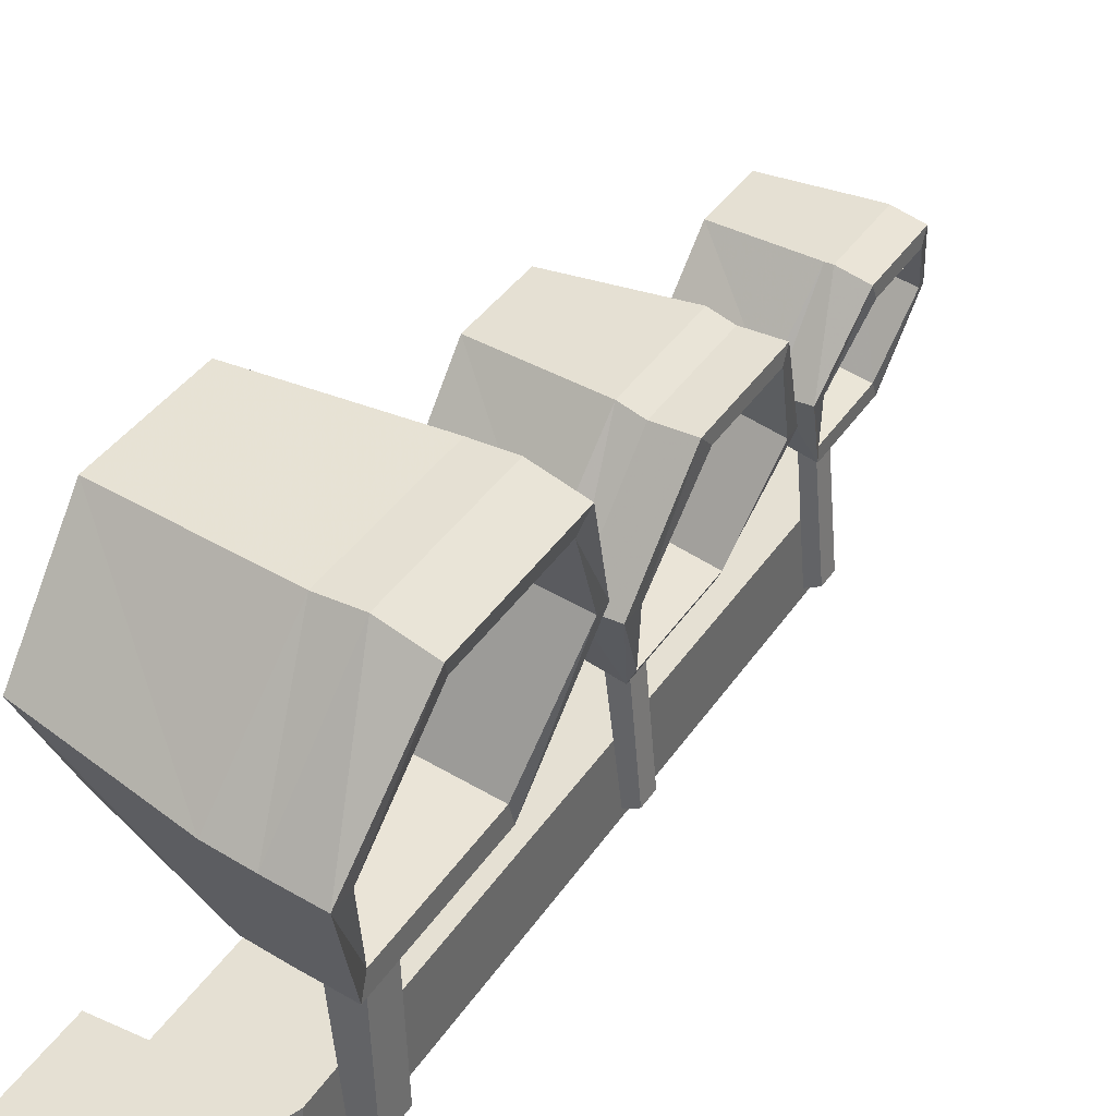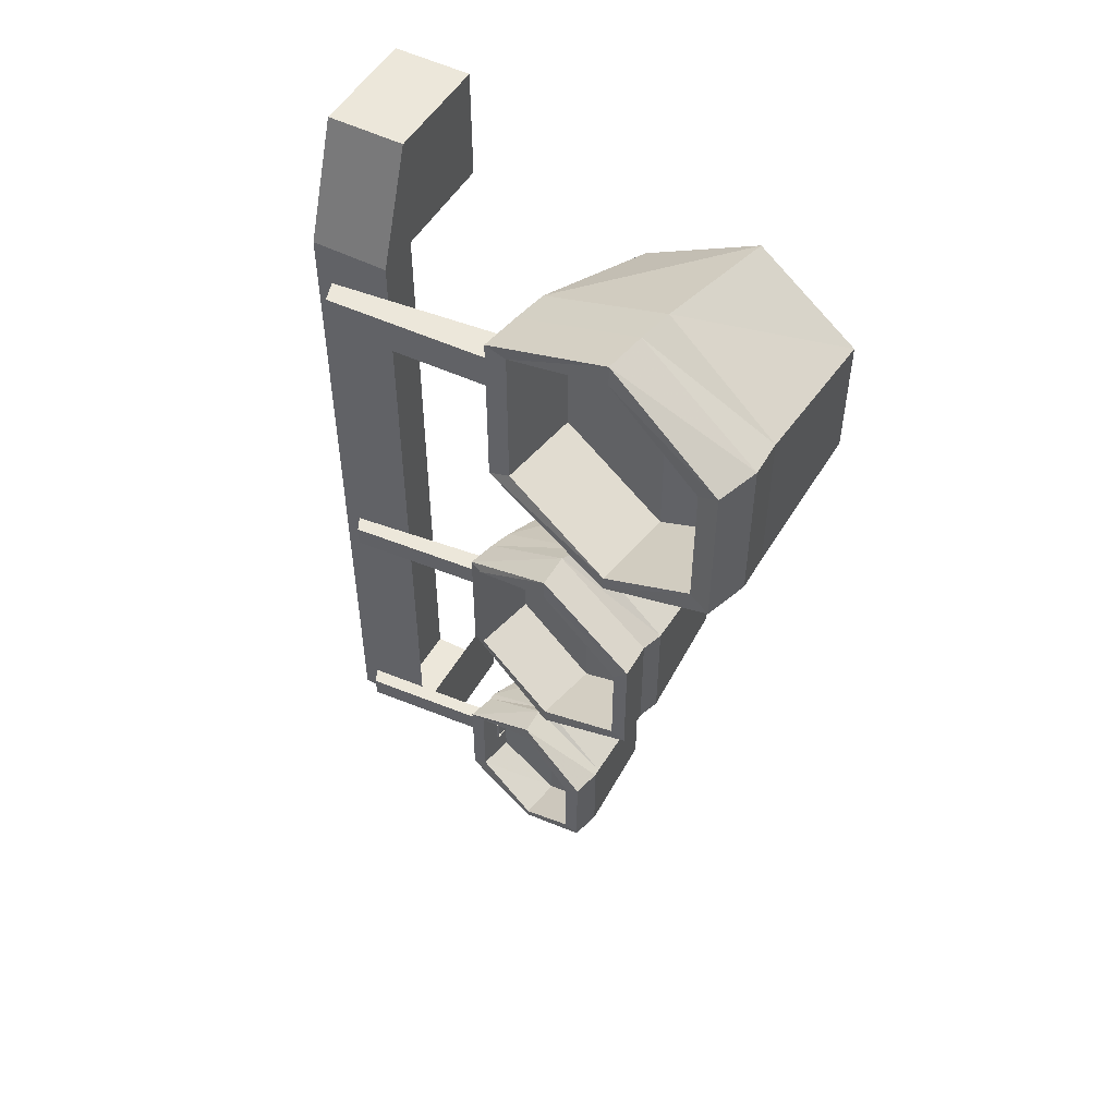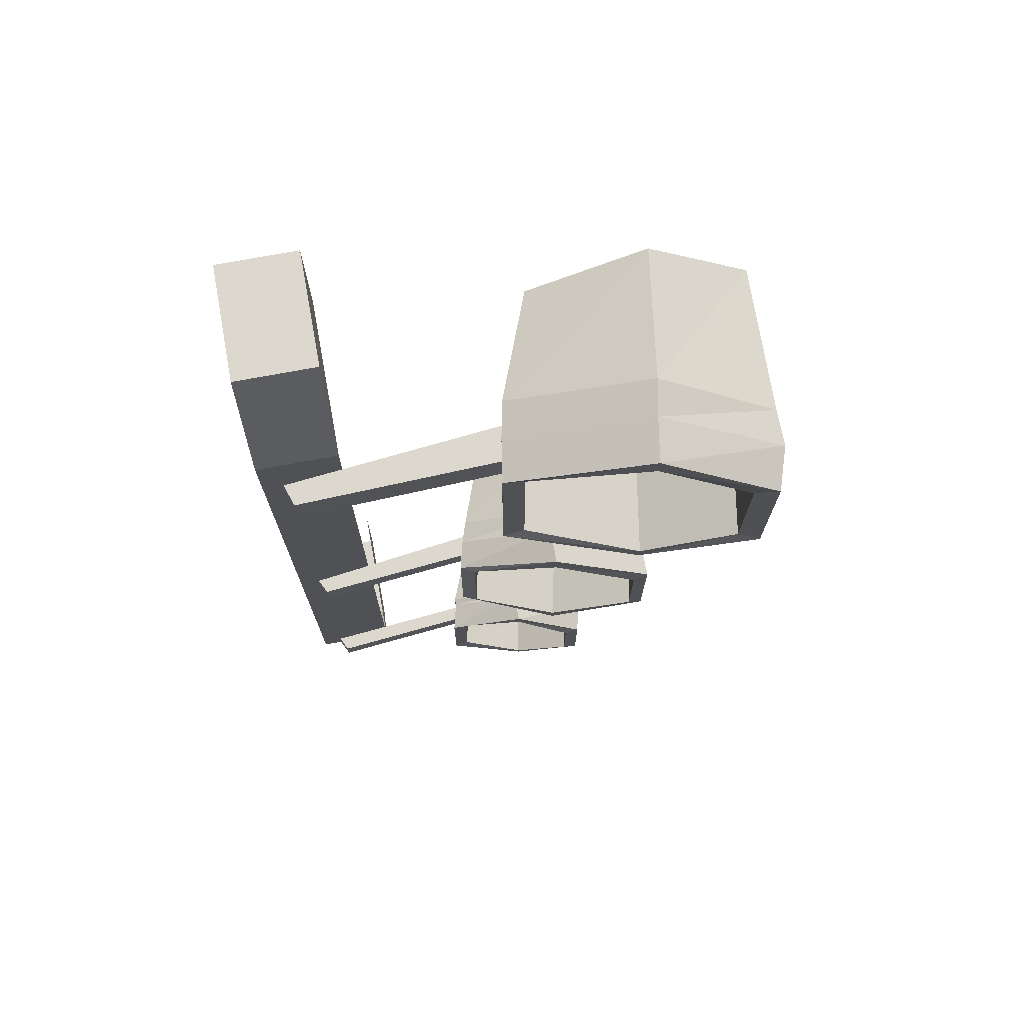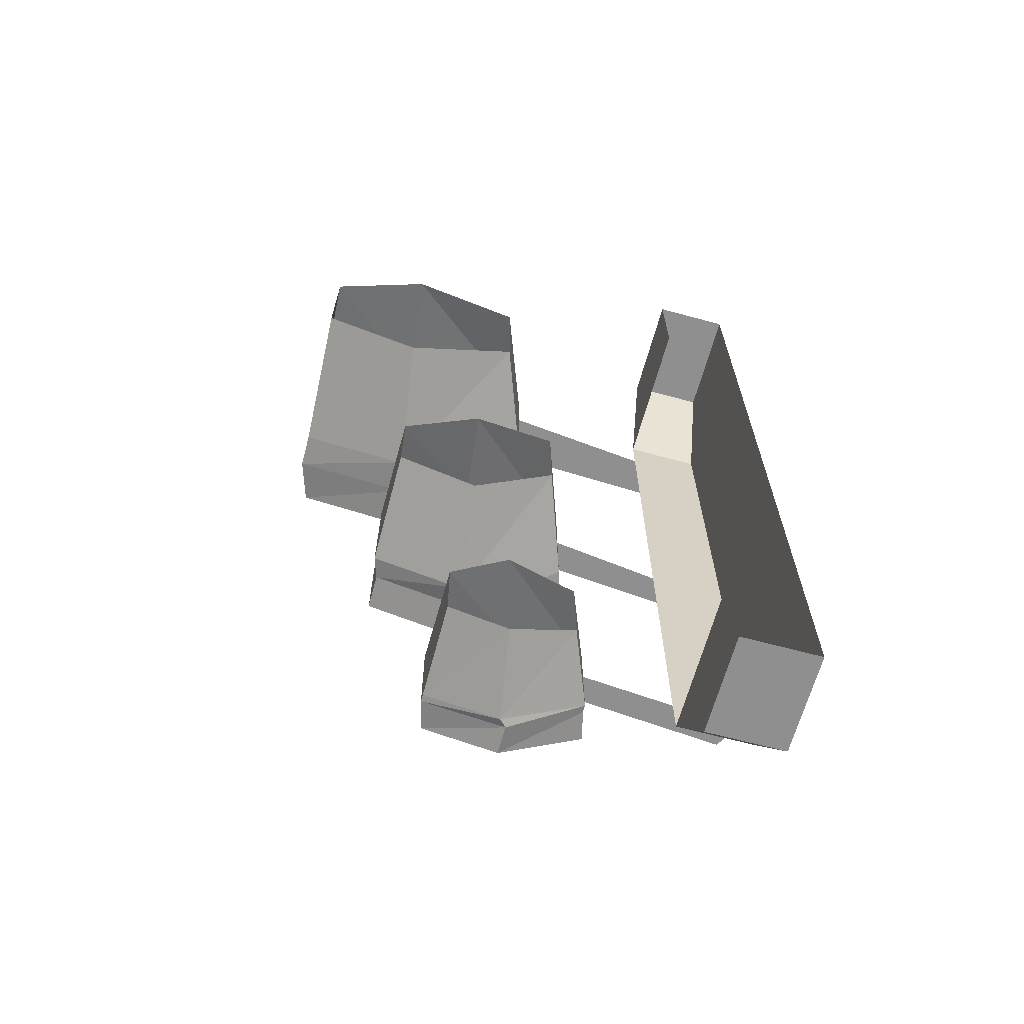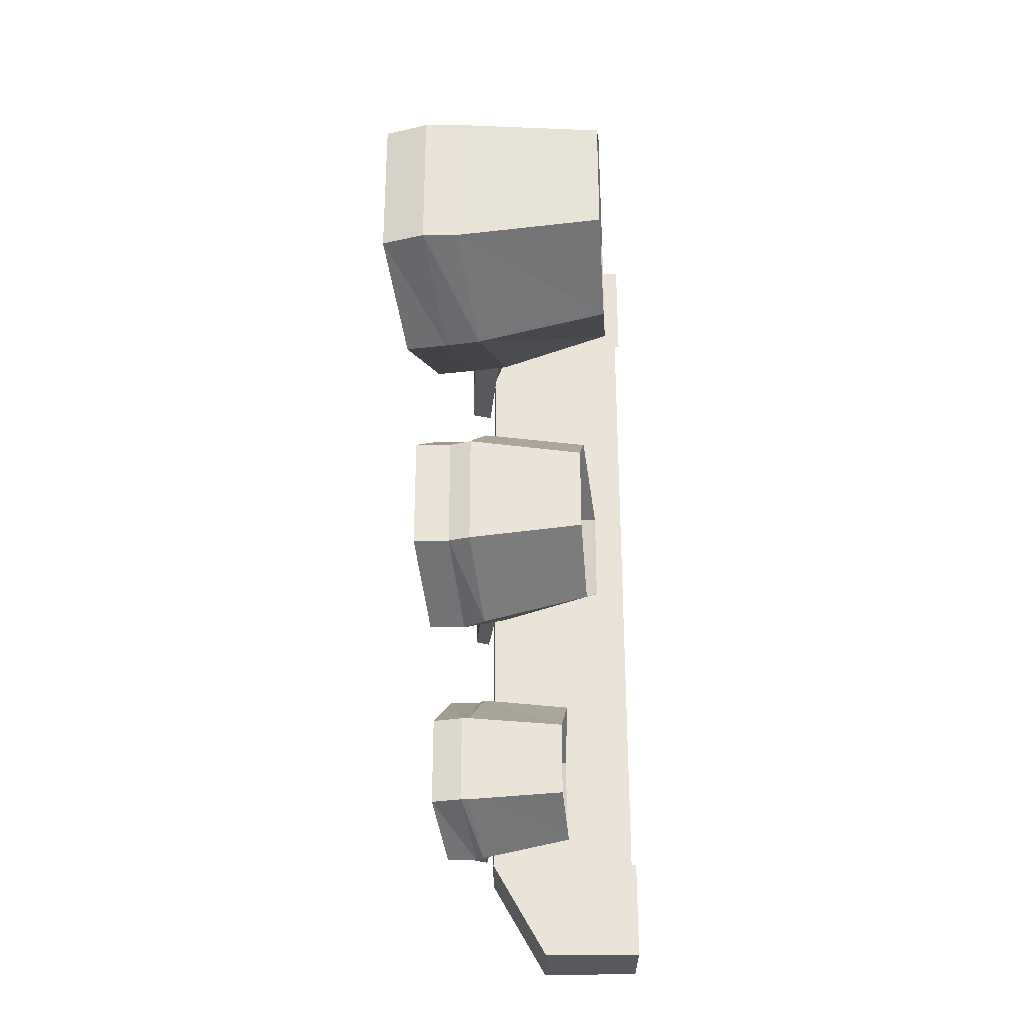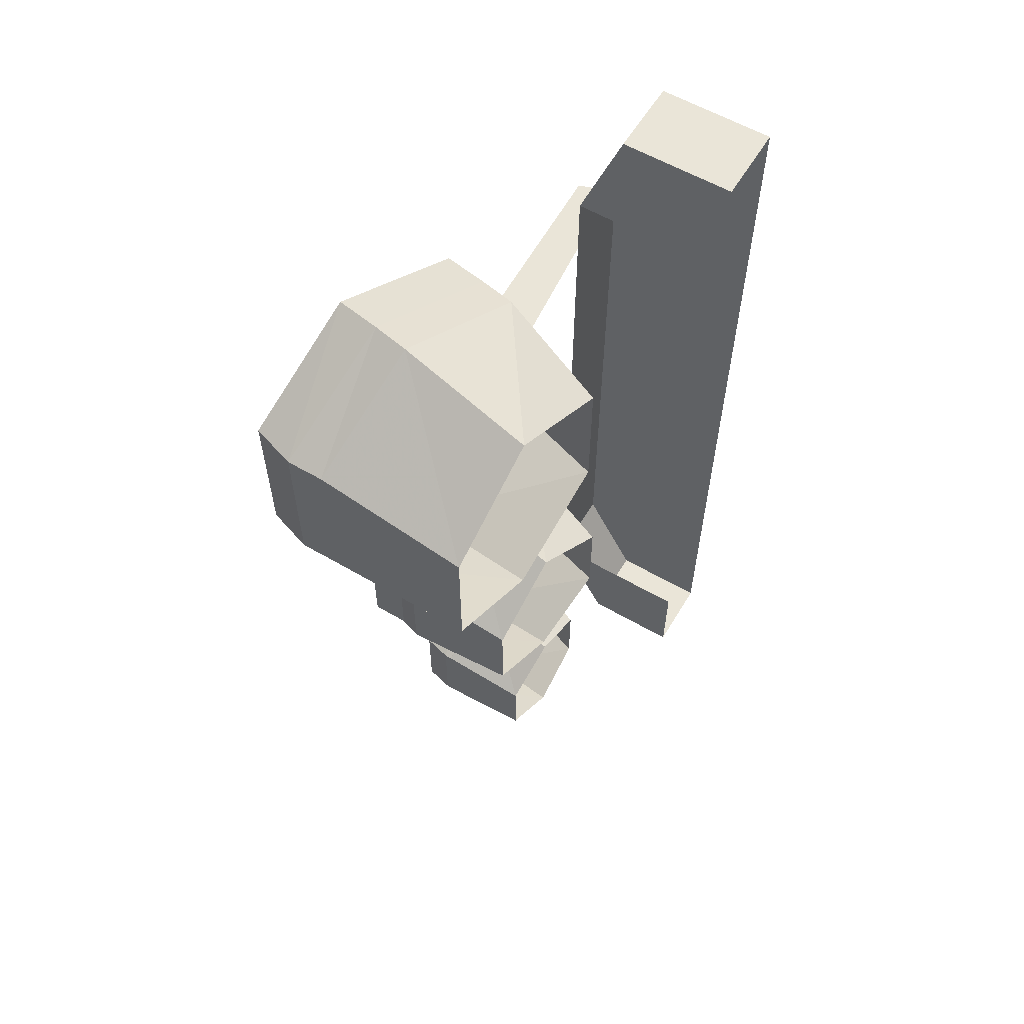
<metadata>
{"format":"obj","ext":"obj","renderer":"f3d","projection":"perspective","resolution":1024,"background":"white","views":[{"elev":38.0,"azim":29.7,"up":"+Y"},{"elev":50.5,"azim":119.1,"up":"+Z"},{"elev":72.3,"azim":79.4,"up":"+Z"},{"elev":-65.4,"azim":-105.2,"up":"+Z"},{"elev":-29.2,"azim":-179.8,"up":"+Z"},{"elev":59.0,"azim":-149.1,"up":"+Z"}]}
</metadata>
<code>
v -0.2422 -1.344 -0.1172
v -0.2578 -1.453 -0.1719
v -0.2969 -1.453 -0.1719
v -0.2812 -1.344 -0.1172
v -0.2422 -1.344 0.007812
v -0.2422 -1.359 -0.007812
v -0.2422 -1.359 -0.1094
v -0.2578 -1.453 -0.1562
v -0.2891 -1.562 -0.1172
v -0.3203 -1.555 -0.1172
v -0.3438 -1.547 -0.1172
v -0.3203 -1.438 -0.1719
v -0.3047 -1.336 -0.1172
v -0.2812 -1.344 0.007812
v -0.2578 -1.453 0.07812
v -0.2578 -1.453 0.05469
v -0.3281 -1.438 0.05469
v -0.3125 -1.344 -0.007812
v -0.3125 -1.344 -0.1094
v -0.3281 -1.438 -0.1562
v -0.2812 -1.547 -0.1094
v -0.2891 -1.562 0.01562
v -0.3203 -1.555 0.01562
v -0.3438 -1.547 0.01562
v -0.4531 -1.508 0
v -0.4531 -1.508 -0.1016
v -0.4375 -1.422 -0.1484
v -0.4297 -1.336 -0.1016
v -0.3047 -1.336 0.007812
v -0.2969 -1.453 0.07812
v -0.2812 -1.547 0.01562
v -0.3516 -1.531 0.01562
v -0.3516 -1.531 -0.1094
v -0.3203 -1.438 0.07812
v -0.4375 -1.422 0.05469
v -0.3047 -1.727 -0.0625
v -0.3047 -1.727 -0.03906
v -0.3203 -1.734 -0.03906
v -0.3203 -1.734 -0.0625
v -0.3438 -1.547 -0.0625
v -0.3203 -1.555 -0.0625
v -0.3203 -1.555 -0.03906
v -0.3438 -1.547 -0.03906
v -0.4297 -1.336 -0.007812
v -0.2031 -1.242 0.2188
v -0.2266 -1.367 0.1562
v -0.2734 -1.359 0.1562
v -0.25 -1.227 0.2188
v -0.2031 -1.242 0.3828
v -0.2109 -1.266 0.3672
v -0.2109 -1.266 0.2266
v -0.2266 -1.367 0.1719
v -0.2578 -1.516 0.2188
v -0.3047 -1.508 0.2188
v -0.3438 -1.5 0.2188
v -0.3125 -1.352 0.1562
v -0.2891 -1.227 0.2188
v -0.25 -1.227 0.3828
v -0.2266 -1.367 0.4688
v -0.2266 -1.367 0.4453
v -0.3203 -1.352 0.4453
v -0.3047 -1.25 0.3672
v -0.3047 -1.25 0.2266
v -0.3203 -1.352 0.1719
v -0.2578 -1.492 0.2266
v -0.2578 -1.516 0.3984
v -0.3047 -1.508 0.3984
v -0.3438 -1.5 0.3984
v -0.4688 -1.453 0.375
v -0.4688 -1.453 0.2344
v -0.4609 -1.328 0.1797
v -0.4531 -1.219 0.2344
v -0.2891 -1.227 0.3828
v -0.2734 -1.359 0.4688
v -0.2578 -1.492 0.3906
v -0.3516 -1.477 0.3906
v -0.3516 -1.477 0.2266
v -0.3125 -1.352 0.4688
v -0.4609 -1.328 0.4453
v -0.2969 -1.727 0.2891
v -0.2969 -1.727 0.3281
v -0.3203 -1.734 0.3281
v -0.3203 -1.734 0.2891
v -0.3438 -1.5 0.2891
v -0.3047 -1.508 0.2891
v -0.3047 -1.508 0.3281
v -0.3438 -1.5 0.3281
v -0.4531 -1.219 0.3672
v -0.2656 -1.414 -0.3984
v -0.2812 -1.492 -0.4375
v -0.3125 -1.492 -0.4375
v -0.2969 -1.406 -0.3984
v -0.2656 -1.414 -0.3047
v -0.2656 -1.43 -0.3125
v -0.2656 -1.43 -0.3906
v -0.2812 -1.492 -0.4297
v -0.2969 -1.578 -0.3984
v -0.3281 -1.57 -0.3984
v -0.3359 -1.57 -0.3984
v -0.3203 -1.484 -0.4375
v -0.3047 -1.406 -0.3984
v -0.2969 -1.406 -0.3047
v -0.2812 -1.492 -0.25
v -0.2812 -1.492 -0.2656
v -0.3281 -1.484 -0.2656
v -0.3125 -1.422 -0.3125
v -0.3125 -1.422 -0.3906
v -0.3281 -1.484 -0.4297
v -0.2969 -1.562 -0.3906
v -0.2969 -1.578 -0.2969
v -0.3281 -1.57 -0.2969
v -0.3359 -1.57 -0.2969
v -0.4141 -1.539 -0.3047
v -0.4141 -1.539 -0.3906
v -0.4141 -1.469 -0.4219
v -0.4062 -1.406 -0.3906
v -0.3047 -1.406 -0.3047
v -0.3125 -1.492 -0.25
v -0.2969 -1.562 -0.2969
v -0.3359 -1.555 -0.2969
v -0.3359 -1.555 -0.3906
v -0.3203 -1.484 -0.25
v -0.4141 -1.469 -0.2656
v -0.3047 -1.727 -0.3594
v -0.3047 -1.727 -0.3359
v -0.3203 -1.734 -0.3359
v -0.3203 -1.734 -0.3594
v -0.3359 -1.555 -0.3594
v -0.3203 -1.555 -0.3594
v -0.3203 -1.555 -0.3359
v -0.3359 -1.555 -0.3359
v -0.4062 -1.406 -0.3125
v -0.3281 -1.758 0.3672
v -0.5 -1.758 0.3672
v -0.5 -1.758 -0.3828
v -0.3281 -1.758 -0.3828
v -0.3281 -1.672 -0.3828
v -0.3281 -1.672 0.3672
v -0.375 -1.672 0.4922
v -0.375 -1.758 0.4922
v -0.5 -1.758 0.4922
v -0.5 -1.672 0.4922
v -0.5 -1.672 0.3672
v -0.3906 -1.758 -0.4922
v -0.5 -1.758 -0.4922
v -0.5 -1.672 -0.4922
v -0.3906 -1.672 -0.4922
v -0.5 -1.672 -0.3828
f 1 2 3
f 1 3 4
f 1 4 5
f 2 9 10
f 2 10 3
f 4 14 5
f 5 14 15
f 6 16 17
f 6 17 18
f 6 18 7
f 7 18 19
f 7 19 8
f 8 19 20
f 8 20 21
f 9 22 23
f 9 23 10
f 11 24 25
f 11 25 26
f 11 26 12
f 12 26 27
f 12 27 13
f 13 27 28
f 13 28 29
f 14 30 15
f 15 30 22
f 16 31 32
f 16 32 17
f 22 30 23
f 24 34 35
f 24 35 25
f 31 21 33
f 31 33 32
f 21 20 33
f 36 37 38
f 36 38 39
f 36 39 40
f 36 40 41
f 37 42 38
f 38 42 43
f 34 29 44
f 34 44 35
f 29 28 44
f 45 46 47
f 45 47 48
f 45 48 49
f 46 53 54
f 46 54 47
f 48 58 49
f 49 58 59
f 50 60 61
f 50 61 62
f 50 62 51
f 51 62 63
f 51 63 52
f 52 63 64
f 52 64 65
f 53 66 67
f 53 67 54
f 55 68 69
f 55 69 70
f 55 70 56
f 56 70 71
f 56 71 57
f 57 71 72
f 57 72 73
f 58 74 59
f 59 74 66
f 60 75 76
f 60 76 61
f 66 74 67
f 68 78 79
f 68 79 69
f 75 65 77
f 75 77 76
f 65 64 77
f 80 81 82
f 80 82 83
f 80 83 84
f 80 84 85
f 81 86 82
f 82 86 87
f 78 73 88
f 78 88 79
f 73 72 88
f 89 90 91
f 89 91 92
f 89 92 93
f 90 97 98
f 90 98 91
f 92 102 93
f 93 102 103
f 94 104 105
f 94 105 106
f 94 106 95
f 95 106 107
f 95 107 96
f 96 107 108
f 96 108 109
f 97 110 111
f 97 111 98
f 99 112 113
f 99 113 114
f 99 114 100
f 100 114 115
f 100 115 101
f 101 115 116
f 101 116 117
f 102 118 103
f 103 118 110
f 104 119 120
f 104 120 105
f 110 118 111
f 112 122 123
f 112 123 113
f 119 109 121
f 119 121 120
f 109 108 121
f 124 125 126
f 124 126 127
f 124 127 128
f 124 128 129
f 125 130 126
f 126 130 131
f 122 117 132
f 122 132 123
f 117 116 132
f 1 5 6
f 1 6 7
f 1 7 2
f 2 7 8
f 2 8 9
f 5 15 16
f 5 16 6
f 8 21 9
f 9 21 22
f 15 22 31
f 15 31 16
f 22 21 31
f 36 41 37
f 37 41 42
f 45 49 50
f 45 50 51
f 45 51 46
f 46 51 52
f 46 52 53
f 49 59 60
f 49 60 50
f 52 65 53
f 53 65 66
f 59 66 75
f 59 75 60
f 66 65 75
f 80 85 81
f 81 85 86
f 89 93 94
f 89 94 95
f 89 95 90
f 90 95 96
f 90 96 97
f 93 103 104
f 93 104 94
f 96 109 97
f 97 109 110
f 103 110 119
f 103 119 104
f 110 109 119
f 124 129 125
f 125 129 130
f 3 10 11
f 3 11 12
f 3 12 4
f 4 12 13
f 4 13 14
f 10 23 24
f 10 24 11
f 13 29 14
f 14 29 30
f 23 30 34
f 23 34 24
f 30 29 34
f 47 54 55
f 47 55 56
f 47 56 48
f 48 56 57
f 48 57 58
f 54 67 68
f 54 68 55
f 57 73 58
f 58 73 74
f 67 74 78
f 67 78 68
f 74 73 78
f 133 136 137
f 133 137 138
f 133 138 139
f 133 139 140
f 141 140 139
f 141 139 142
f 142 139 138
f 142 138 143
f 144 145 146
f 144 146 147
f 144 147 137
f 144 137 136
f 147 146 148
f 147 148 137
f 17 32 33
f 17 33 20
f 17 20 18
f 18 20 19
f 61 76 77
f 61 77 64
f 61 64 62
f 62 64 63
f 105 120 121
f 105 121 108
f 105 108 106
f 106 108 107
f 91 98 99
f 91 99 100
f 91 100 92
f 92 100 101
f 92 101 102
f 98 111 112
f 98 112 99
f 101 117 102
f 102 117 118
f 111 118 122
f 111 122 112
f 118 117 122
f 133 134 135
f 133 135 136
f 133 140 134
f 134 140 141
f 144 136 145
f 145 136 135

</code>
